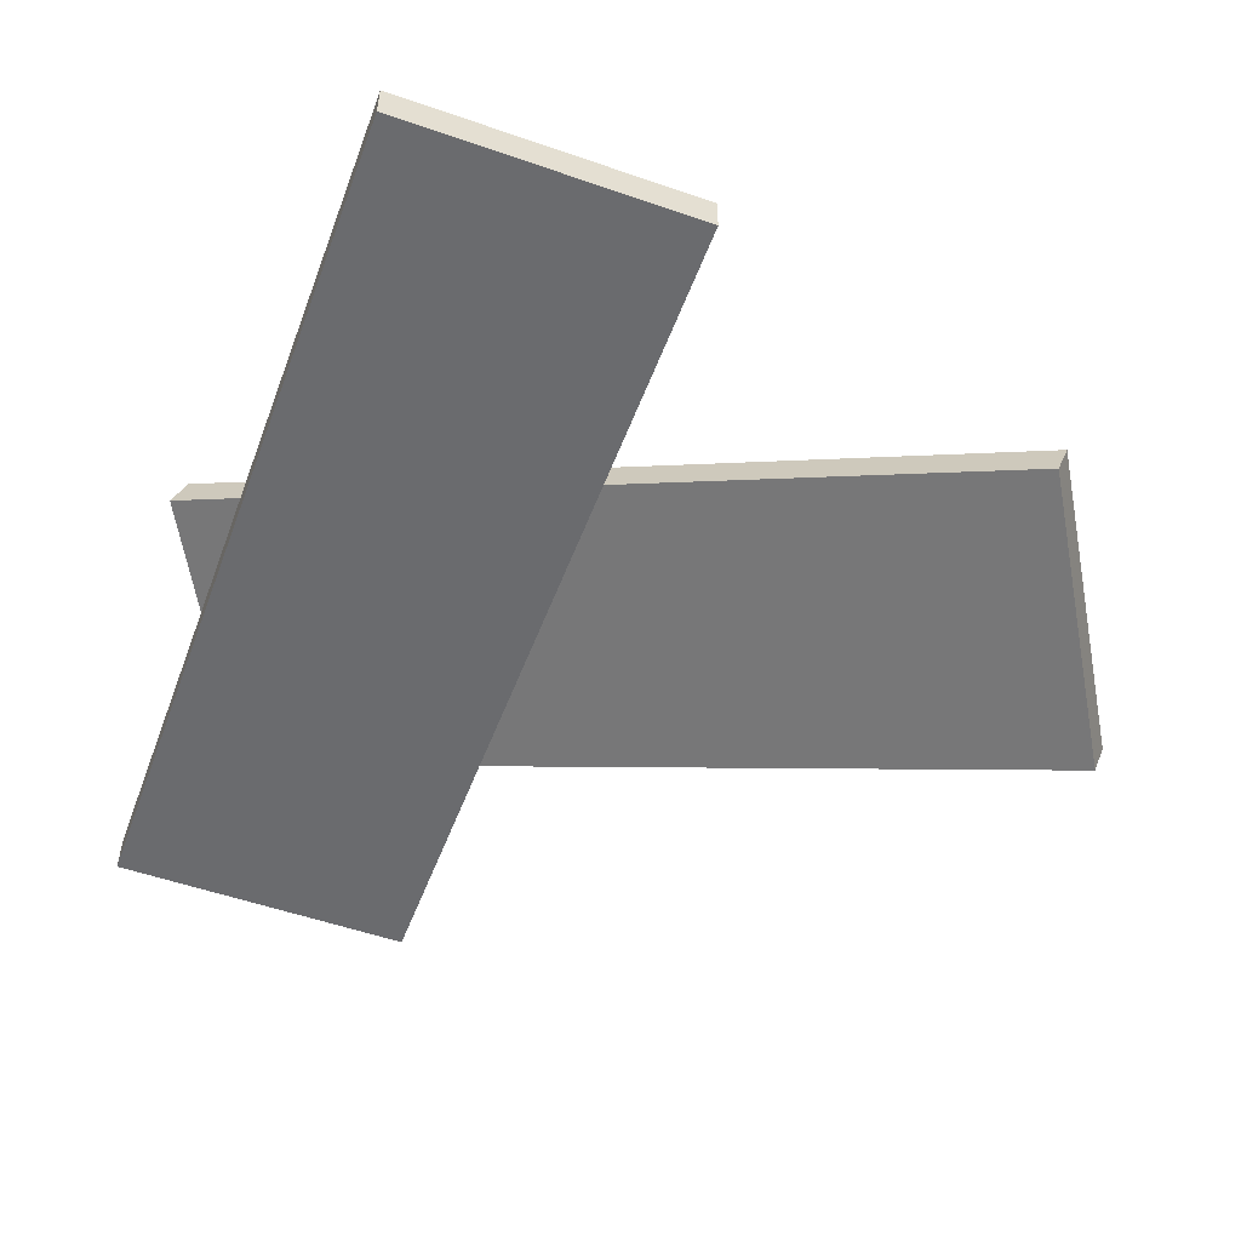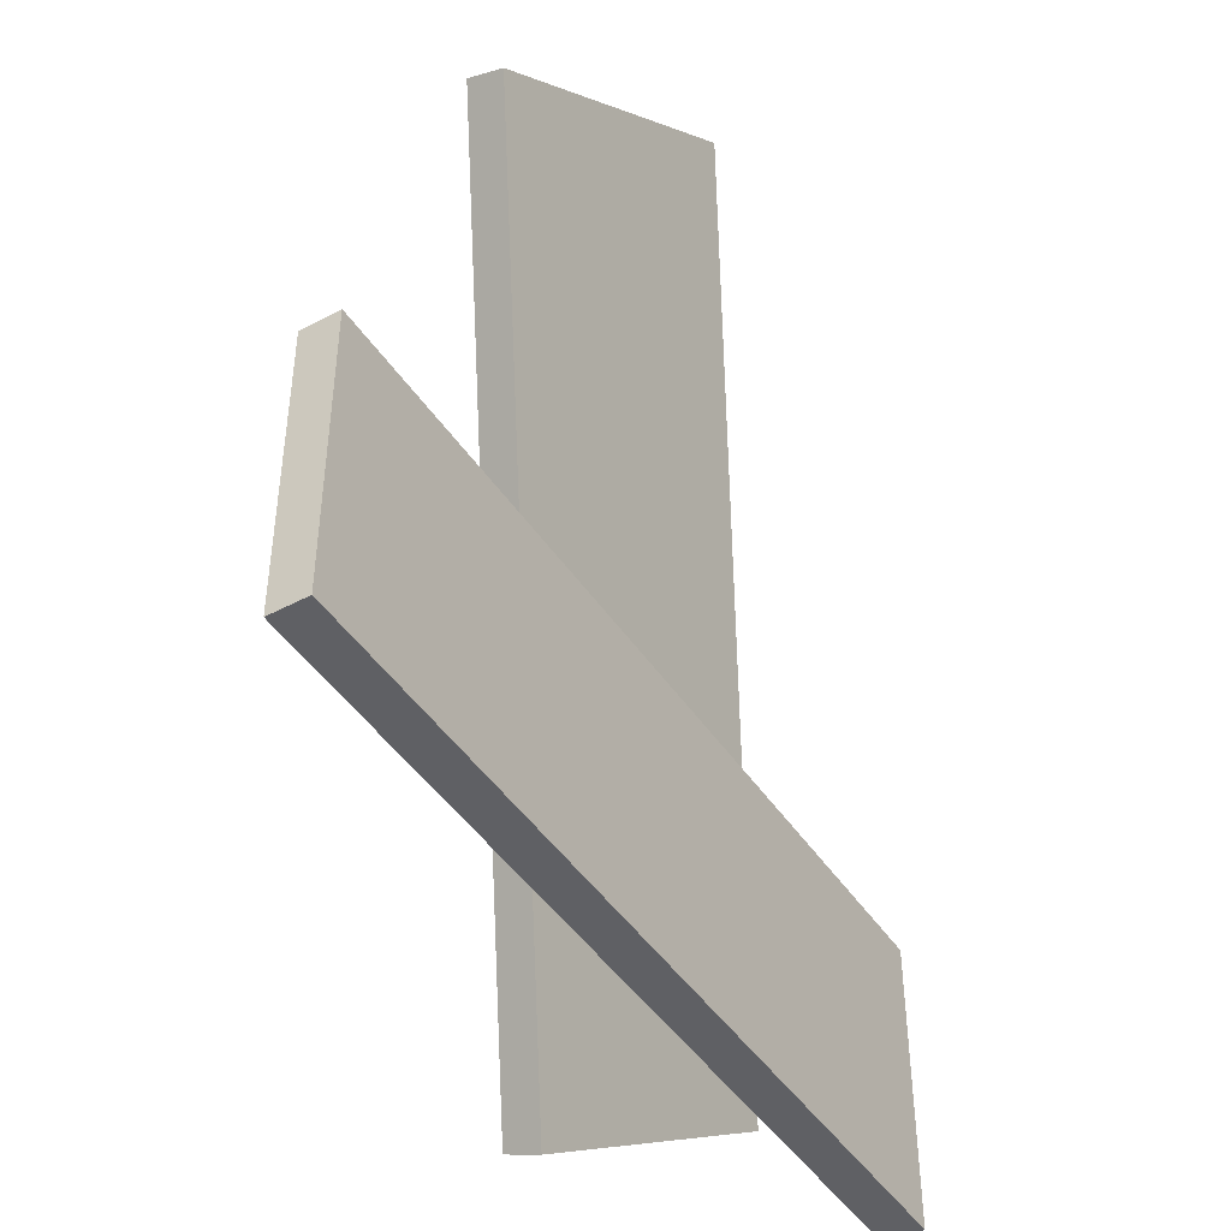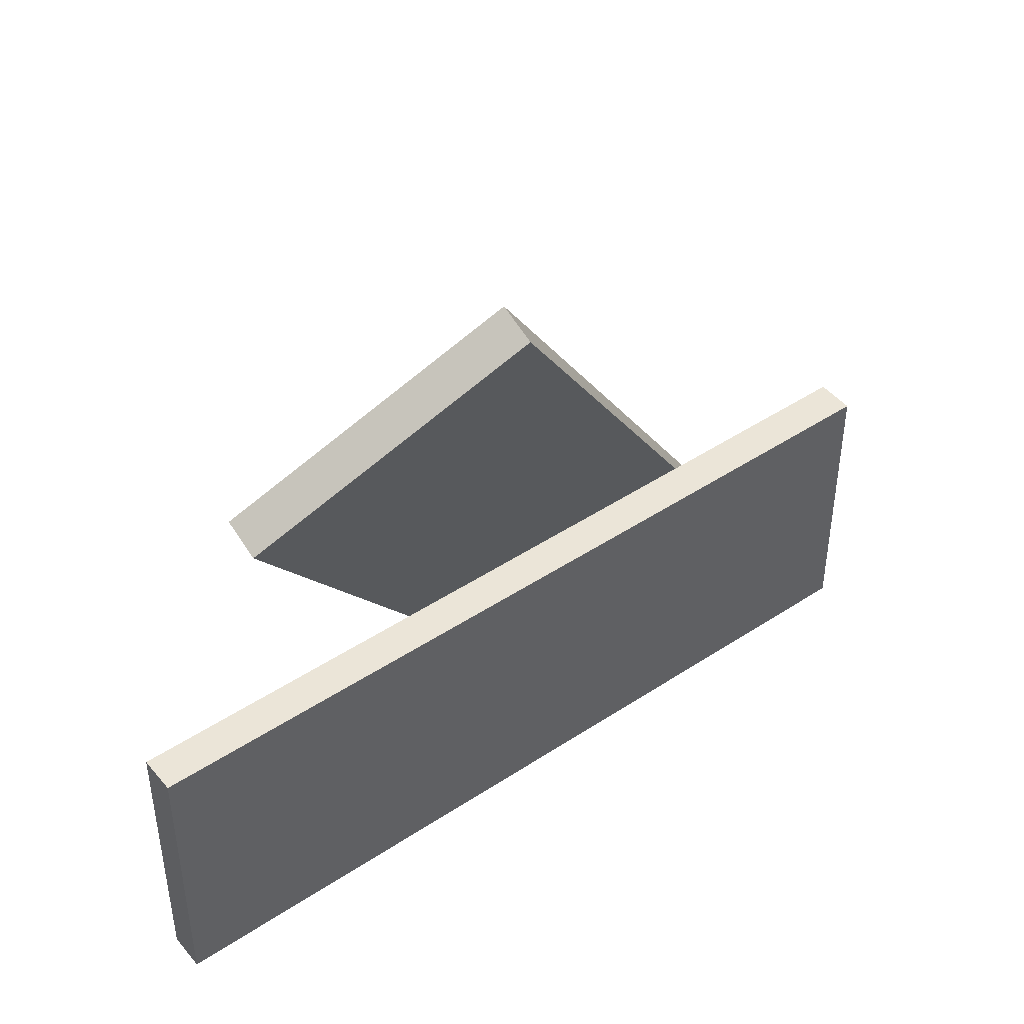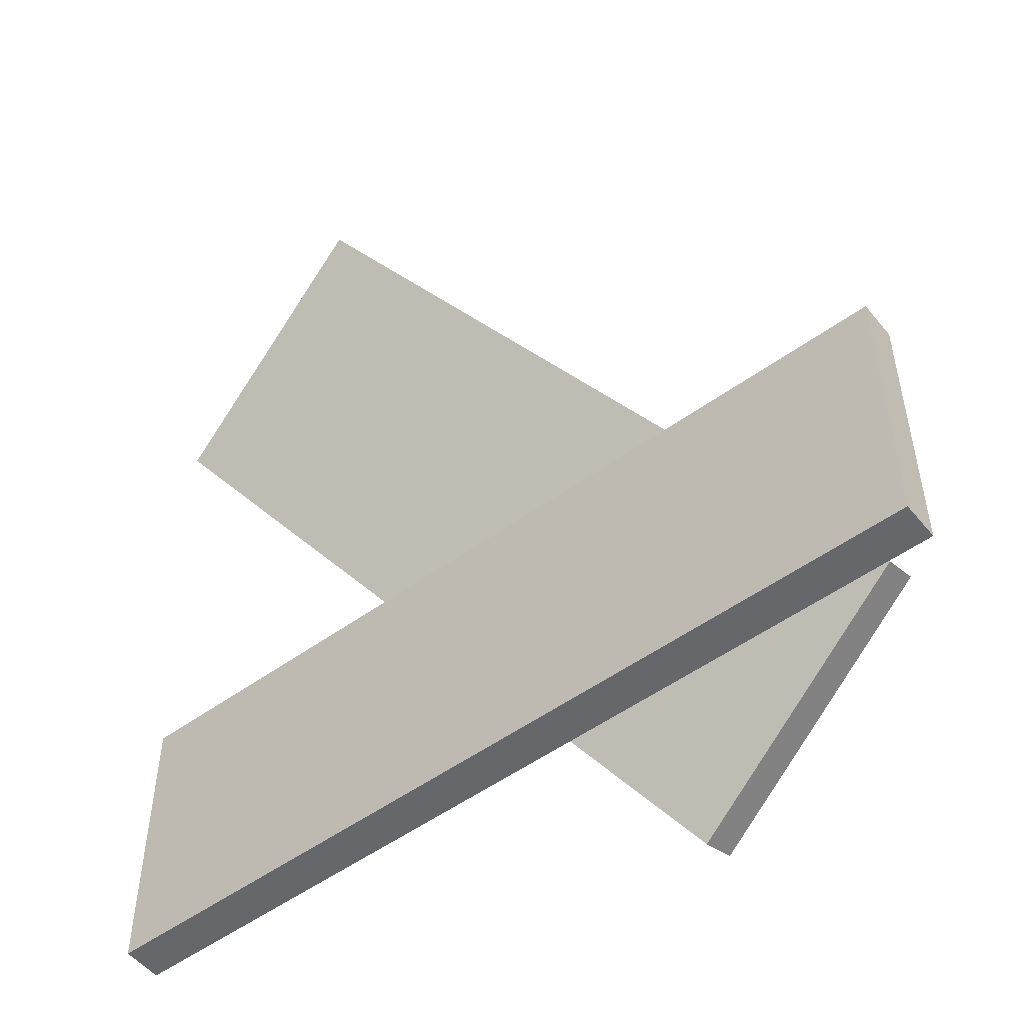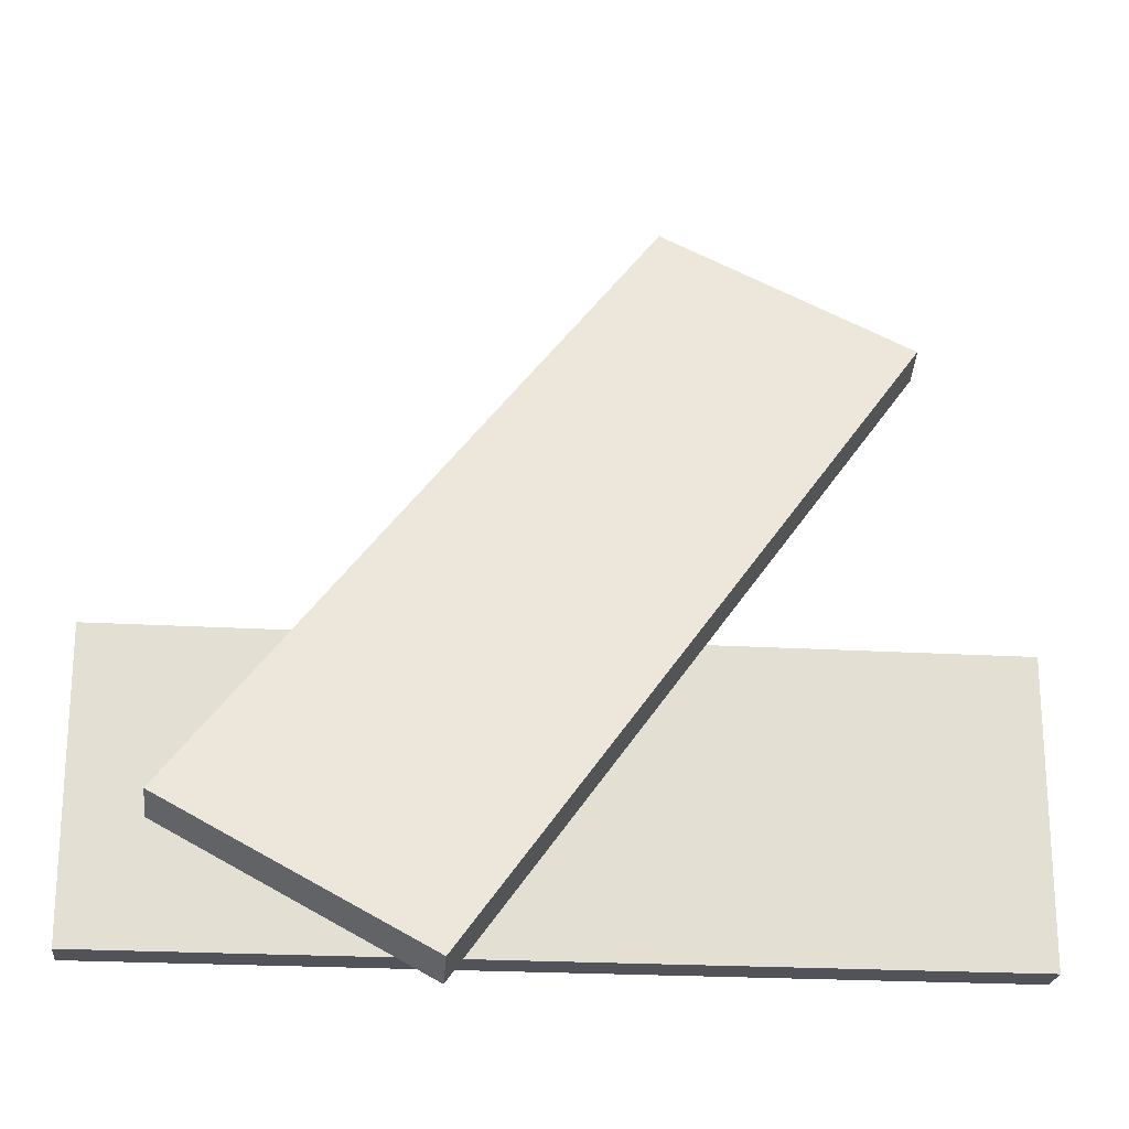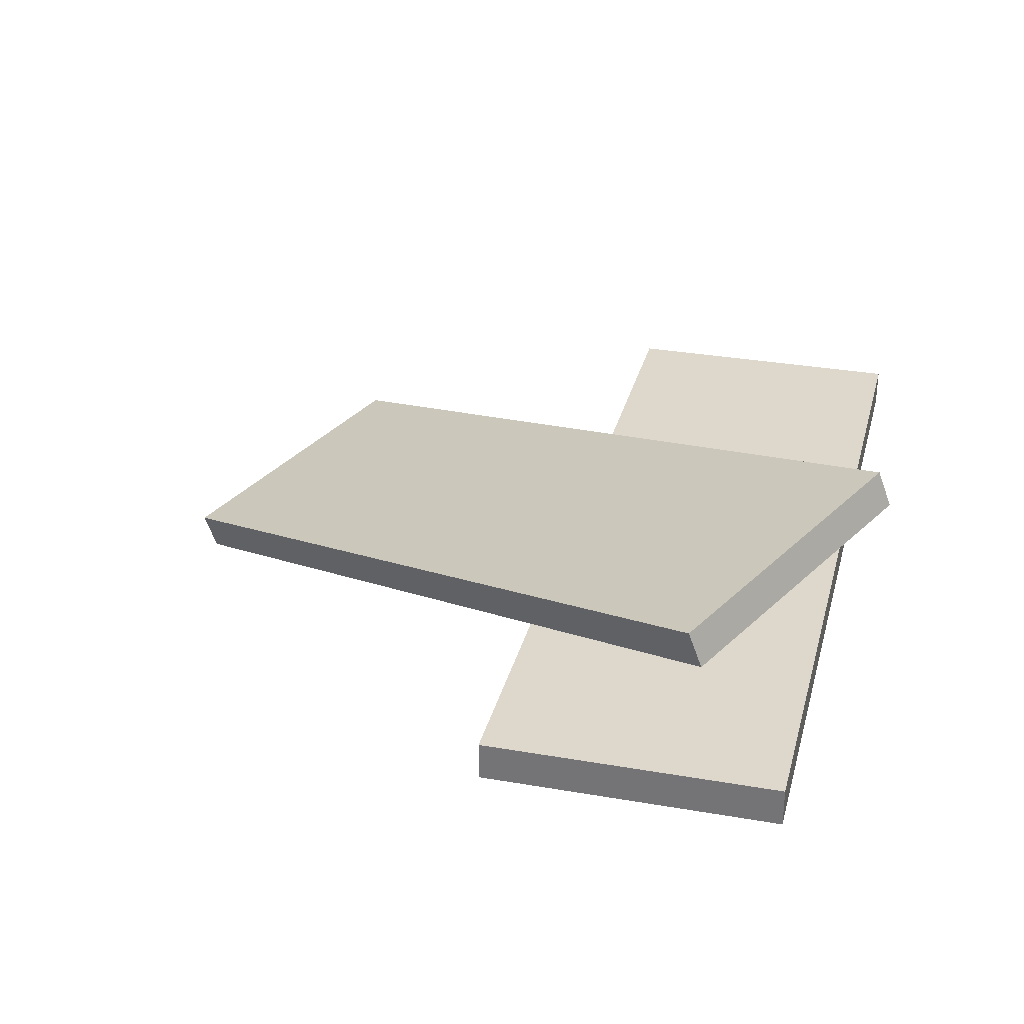
<metadata>
{"format":"obj","ext":"obj","renderer":"f3d","projection":"perspective","resolution":1024,"background":"white","views":[{"elev":-53.3,"azim":-110.4,"up":"+Y"},{"elev":-45.1,"azim":-58.4,"up":"+Z"},{"elev":45.8,"azim":-37.2,"up":"+Z"},{"elev":-52.0,"azim":38.1,"up":"+Z"},{"elev":-22.6,"azim":174.2,"up":"+Z"},{"elev":31.1,"azim":104.0,"up":"+Y"}]}
</metadata>
<code>
g default
v -0.377 -0.5305 2.147
v 1.217 0.316 -0.1774
v -0.376 -0.4065 2.193
v 1.218 0.4401 -0.1315
v -1.217 -0.2124 1.687
v 0.377 0.6341 -0.6372
v -1.218 -0.3365 1.641
v 0.376 0.5101 -0.6831
v -1.471 -0.06615 0.5
v 1.471 -0.06615 0.5
v -1.471 0.06615 0.5
v 1.471 0.06615 0.5
v -1.471 0.06615 -0.5
v 1.471 0.06615 -0.5
v -1.471 -0.06615 -0.5
v 1.471 -0.06615 -0.5
g pCube3
f 1 2 4 3
f 3 4 6 5
f 5 6 8 7
f 7 8 2 1
f 2 8 6 4
f 7 1 3 5
f 9 10 12 11
f 11 12 14 13
f 13 14 16 15
f 15 16 10 9
f 10 16 14 12
f 15 9 11 13

</code>
